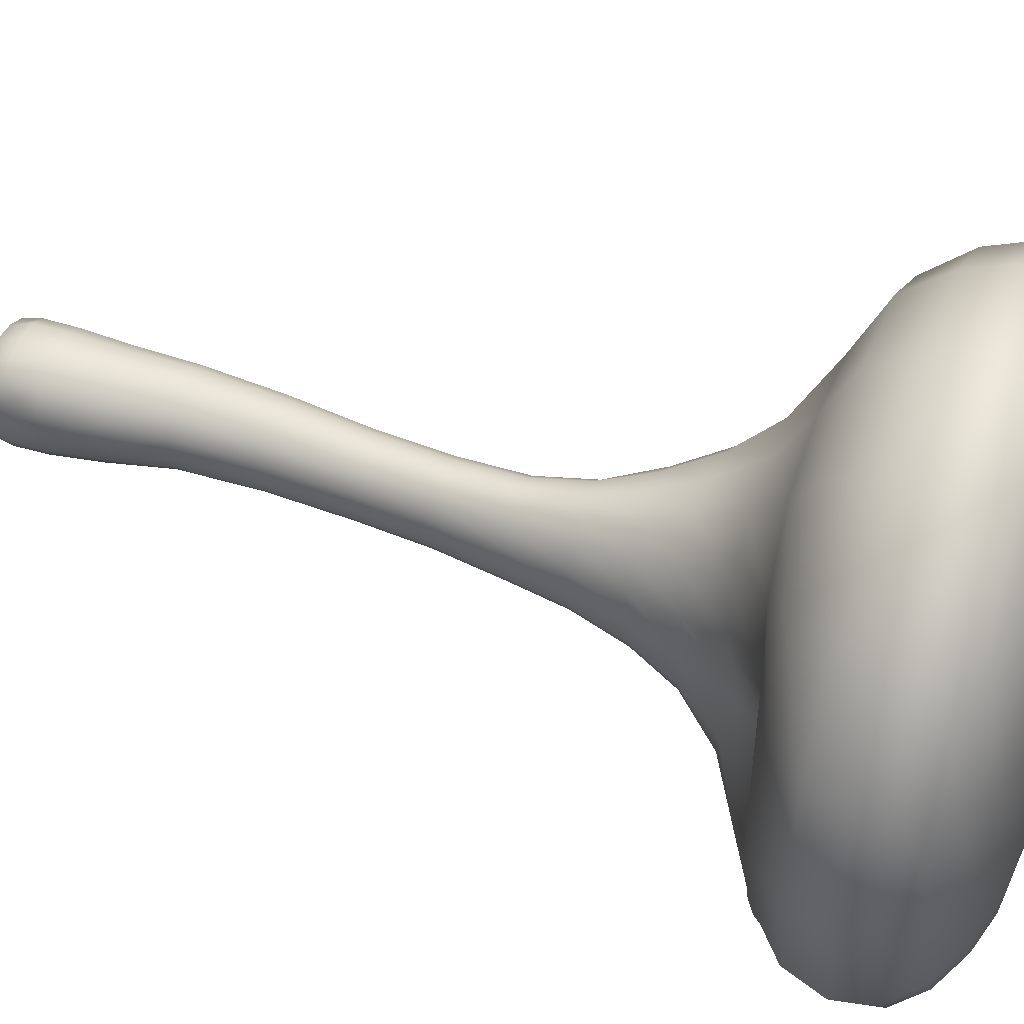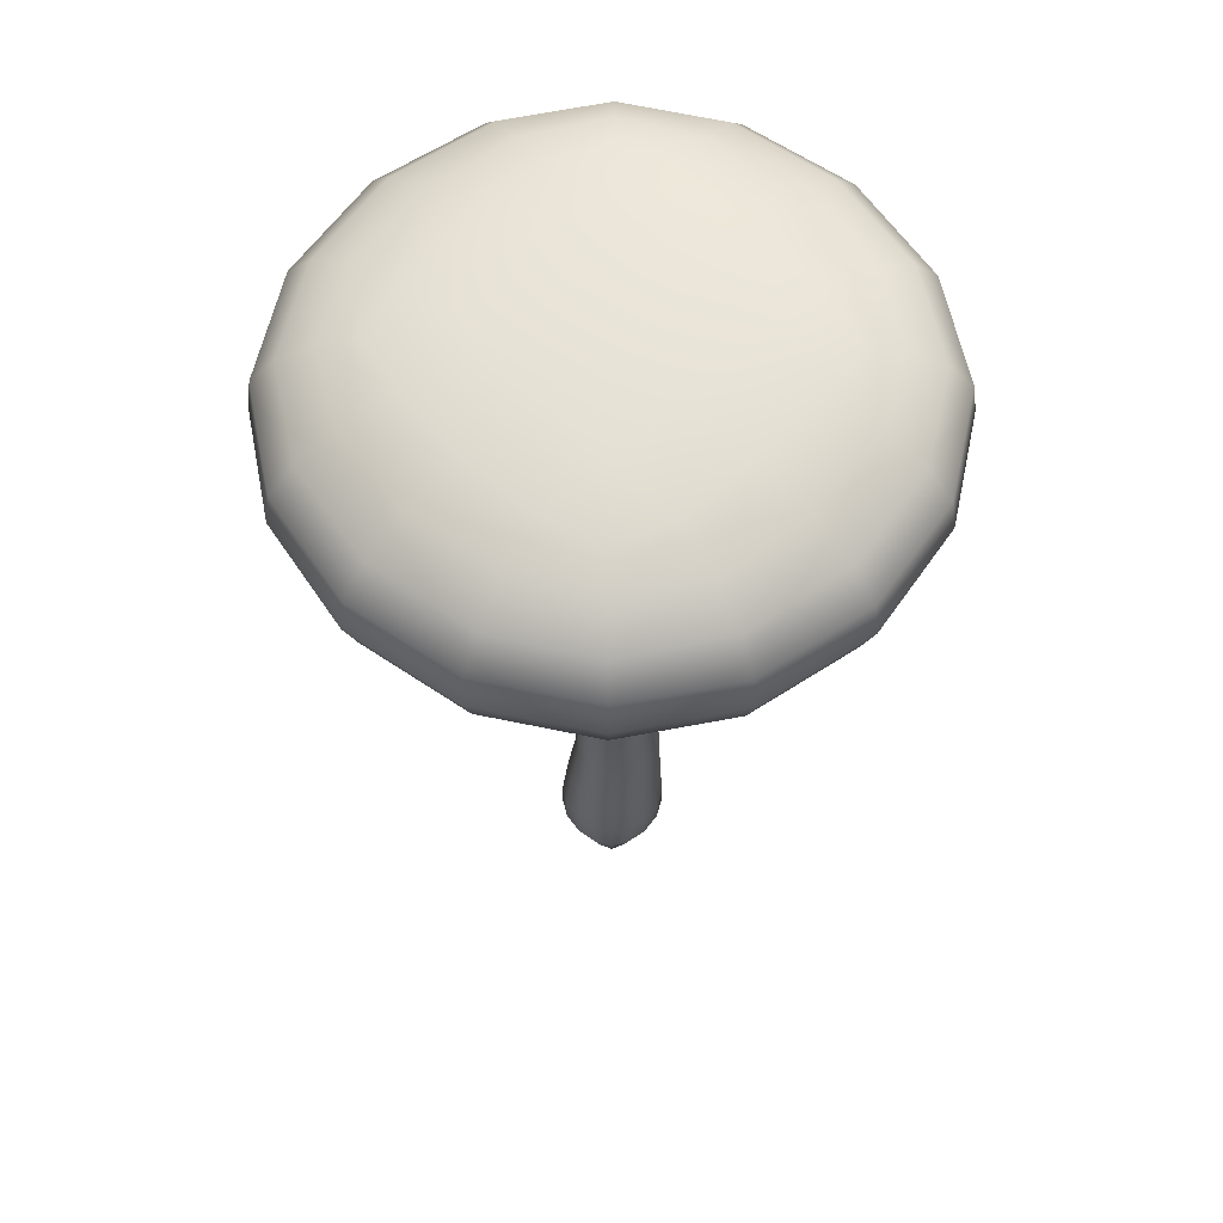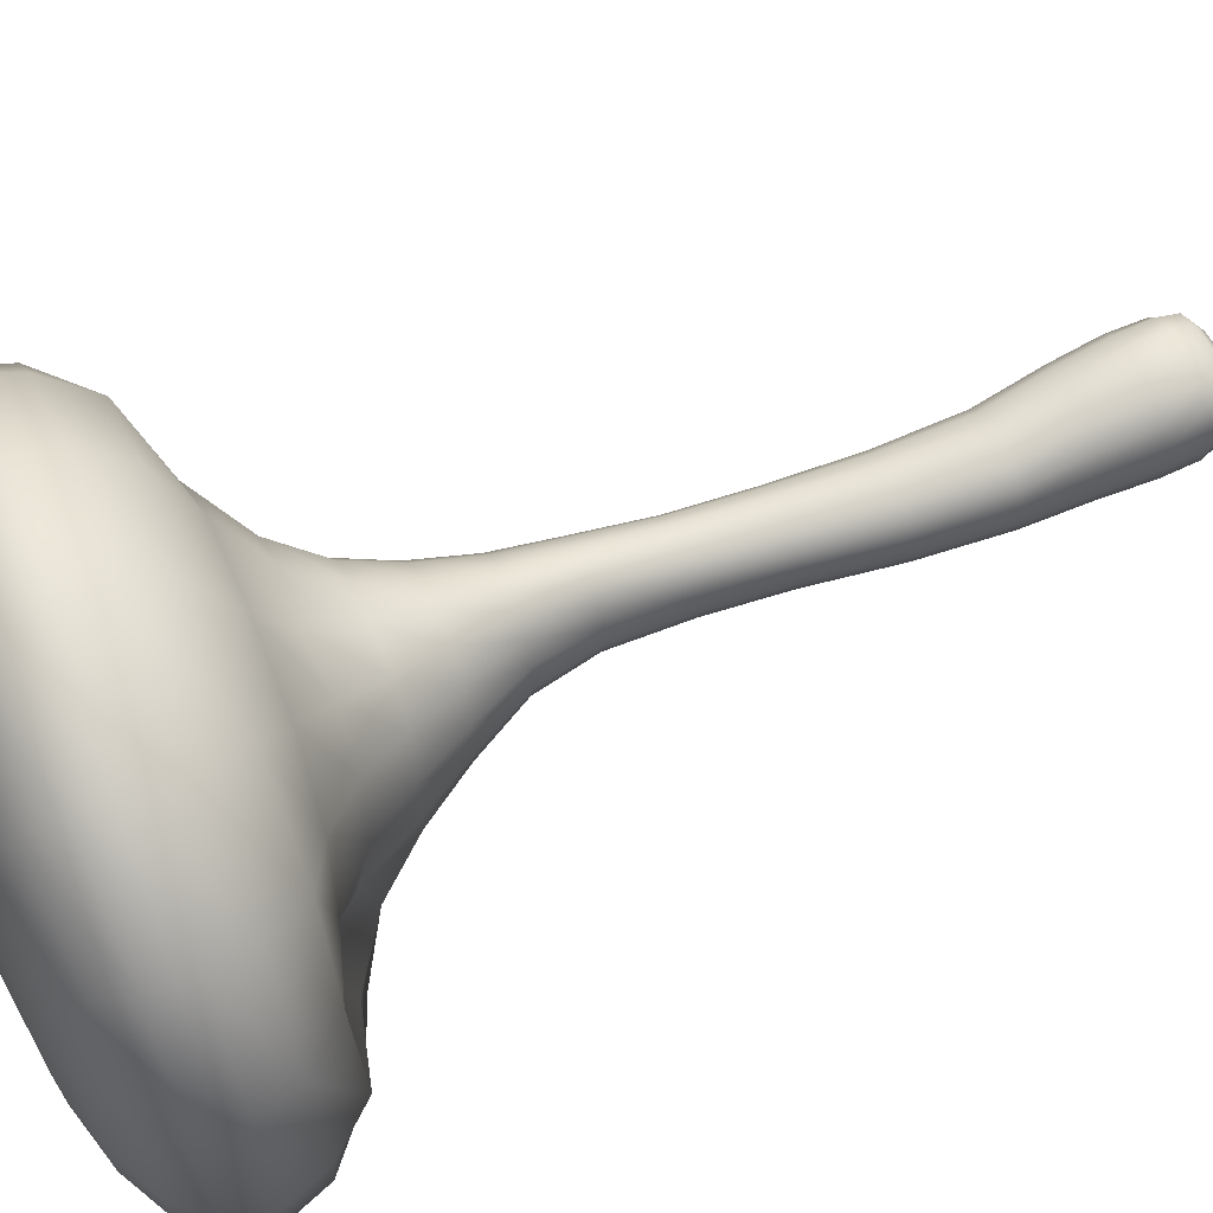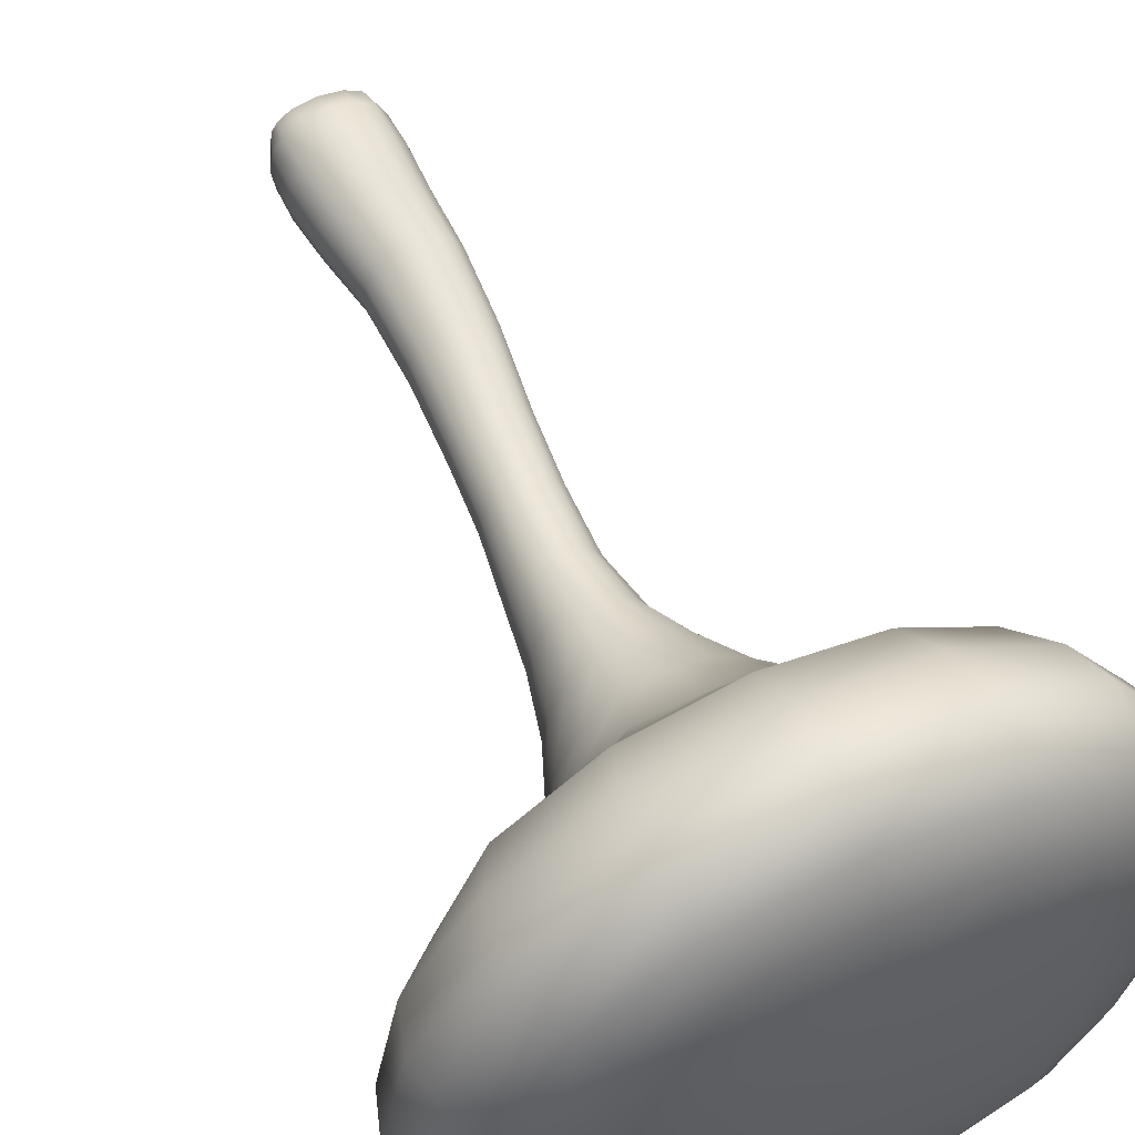
<metadata>
{"format":"obj","ext":"obj","renderer":"f3d","projection":"perspective","resolution":1024,"background":"white","views":[{"elev":48.5,"azim":109.6,"up":"+Z"},{"elev":60.7,"azim":135.5,"up":"+Y"},{"elev":65.8,"azim":-112.9,"up":"+Z"},{"elev":57.6,"azim":154.3,"up":"+Z"}]}
</metadata>
<code>
o Cube_Cube.001
v -0.5268 -0.3179 0.5183
v -0.5877 1.969 0.4399
v -0.5268 -0.3179 -0.5183
v -0.5877 1.969 -0.4399
v 0.5105 -0.3178 0.5183
v 0.3284 1.974 0.441
v 0.5105 -0.3178 -0.5183
v 0.3284 1.974 -0.441
v -0.1836 6.256 0.4958
v -0.1855 6.272 -0.4966
v 0.6178 6.219 -0.4777
v 0.6186 6.211 0.4788
v -1.304 9.039 1.424
v -1.383 9.033 -1.469
v 1.42 9.033 -1.468
v 1.343 9.037 1.424
v -3.104 11.09 3.105
v -3.104 11.09 -3.105
v 3.106 11.09 -3.105
v 3.106 11.09 3.105
v -2.068 12.54 2.069
v -2.068 12.54 -2.069
v 2.07 12.54 -2.069
v 2.07 12.54 2.069
v -0.5882 -0.3745 -0.3126
v -0.6146 -0.3966 -0
v -0.5882 -0.3745 0.3126
v -0.566 -0.06311 0.5546
v -0.5707 0.4159 0.5497
v -0.5586 1.104 0.5054
v -0.713 1.976 0.2398
v -0.756 1.979 0
v -0.713 1.976 -0.2398
v -0.5586 1.104 -0.5054
v -0.5707 0.4159 -0.5497
v -0.566 -0.06311 -0.5546
v 0.305 -0.3745 -0.5801
v -0.007754 -0.3967 -0.6066
v -0.3207 -0.3745 -0.5801
v -0.3924 1.96 -0.5704
v -0.149 1.957 -0.6157
v 0.1068 1.963 -0.5713
v 0.4614 1.105 -0.5056
v 0.5314 0.4162 -0.5497
v 0.5443 -0.06298 -0.5546
v 0.5728 -0.3744 0.3126
v 0.5994 -0.3965 -0
v 0.5728 -0.3744 -0.3126
v 0.4759 1.981 -0.2404
v 0.5273 1.984 0
v 0.4759 1.981 0.2404
v 0.4614 1.105 0.5056
v 0.5314 0.4162 0.5497
v 0.5443 -0.06298 0.5546
v -0.3207 -0.3745 0.5801
v -0.007754 -0.3967 0.6066
v 0.305 -0.3745 0.5801
v 0.1068 1.963 0.5713
v -0.149 1.957 0.6157
v -0.3924 1.96 0.5704
v -0.3138 6.245 0.2656
v -0.3687 6.237 -0.00147
v -0.3136 6.259 -0.2689
v -0.000948 6.267 -0.6376
v 0.2145 6.25 -0.68
v 0.4309 6.229 -0.6241
v 0.7511 6.224 -0.2598
v 0.8046 6.227 -0.001137
v 0.7499 6.217 0.2579
v 0.4313 6.218 0.6288
v 0.2143 6.236 0.688
v -0.003405 6.244 0.6439
v -0.5052 3.091 -0.4082
v -0.3522 4.273 -0.386
v -0.2465 5.293 -0.4165
v 0.5039 5.275 -0.4054
v 0.4226 4.275 -0.3845
v 0.3314 3.095 -0.4087
v 0.5029 5.271 0.404
v 0.4212 4.274 0.3835
v 0.3314 3.095 0.4087
v -0.5052 3.091 0.4082
v -0.351 4.271 0.3853
v -0.2453 5.285 0.4138
v -1.665 9.143 0.7593
v -1.762 9.342 -0.008868
v -1.721 9.139 -0.789
v -0.7512 9.035 -1.909
v 0.01548 9.153 -2.066
v 0.7887 9.035 -1.908
v 1.756 9.138 -0.7881
v 1.793 9.34 -0.008621
v 1.702 9.142 0.7594
v 0.7604 9.011 1.903
v 0.01606 9.086 2.093
v -0.7214 9.012 1.904
v 0.6934 7.015 -0.589
v 0.8304 7.786 -0.784
v 1.034 8.444 -1.051
v 1.004 8.421 1.046
v 0.8215 7.752 0.7939
v 0.6904 6.995 0.5956
v -0.275 7.043 0.6273
v -0.5745 7.761 0.8043
v -0.9024 8.423 1.049
v -0.937 8.444 -1.053
v -0.5912 7.794 -0.7916
v -0.2796 7.069 -0.6183
v -4.031 11.09 1.69
v -4.352 11.09 0
v -4.031 11.09 -1.69
v -1.688 11.09 -4.033
v 0.001259 11.09 -4.354
v 1.691 11.09 -4.033
v 4.034 11.09 -1.69
v 4.355 11.09 0
v 4.034 11.09 1.69
v 1.691 11.09 4.033
v 0.001259 11.09 4.354
v -1.688 11.09 4.033
v 1.907 9.562 1.965
v 2.629 9.91 2.628
v 2.959 10.51 2.958
v -2.956 10.51 2.958
v -2.622 9.91 2.628
v -1.891 9.562 1.965
v -2.055 9.498 -2.085
v -2.626 9.908 -2.631
v -2.956 10.51 -2.958
v 2.959 10.51 -2.958
v 2.632 9.908 -2.631
v 2.069 9.498 -2.085
v -2.277 12.58 1.22
v -2.368 12.59 -0
v -2.277 12.58 -1.22
v -1.219 12.58 -2.279
v 0.001052 12.59 -2.369
v 1.221 12.58 -2.279
v 2.279 12.58 -1.22
v 2.37 12.59 0
v 2.279 12.58 1.22
v 1.221 12.58 2.279
v 0.001052 12.59 2.369
v -1.219 12.58 2.279
v -3.048 11.61 -3.049
v -2.803 12.04 -2.804
v -2.434 12.36 -2.435
v 2.435 12.36 -2.435
v 2.805 12.04 -2.804
v 3.05 11.61 -3.049
v 2.435 12.36 2.435
v 2.805 12.04 2.804
v 3.05 11.61 3.049
v -3.048 11.61 3.049
v -2.803 12.04 2.804
v -2.434 12.36 2.435
v -0.704 -0.07713 0.3122
v -0.7283 0.4124 0.3018
v -0.7082 1.104 0.2755
v -0.7511 -0.08531 -0
v -0.7825 0.4097 0
v -0.7599 1.103 0
v -0.704 -0.07713 -0.3122
v -0.7283 0.4124 -0.3018
v -0.7082 1.104 -0.2755
v -0.3234 -0.07727 -0.6926
v -0.3226 0.4119 -0.7073
v -0.3286 1.101 -0.6555
v -0.01092 -0.08547 -0.7397
v -0.02017 0.4091 -0.7616
v -0.05154 1.1 -0.7075
v 0.3016 -0.07719 -0.6926
v 0.2826 0.4121 -0.7074
v 0.2273 1.102 -0.6556
v 0.6827 -0.07697 -0.3122
v 0.6898 0.4128 -0.3019
v 0.6148 1.105 -0.2756
v 0.7299 -0.08513 -0
v 0.7444 0.4101 0
v 0.668 1.105 0
v 0.6827 -0.07697 0.3122
v 0.6898 0.4128 0.3019
v 0.6148 1.105 0.2756
v 0.3016 -0.07719 0.6926
v 0.2826 0.4121 0.7074
v 0.2273 1.102 0.6556
v -0.01092 -0.08547 0.7397
v -0.02017 0.4091 0.7616
v -0.05154 1.1 0.7075
v -0.3234 -0.07727 0.6926
v -0.3226 0.4119 0.7073
v -0.3286 1.101 0.6555
v -0.3413 -0.5148 -0.3343
v -0.006679 -0.5581 -0.3453
v 0.3276 -0.5148 -0.3343
v -0.3521 -0.558 -0
v -0.006418 -0.6083 -0
v 0.3388 -0.558 -0
v -0.3413 -0.5148 0.3343
v -0.006679 -0.5581 0.3453
v 0.3276 -0.5148 0.3343
v 0.1346 3.089 -0.5305
v -0.09595 3.086 -0.5724
v -0.3208 3.087 -0.5301
v 0.253 4.299 -0.5043
v 0.03982 4.312 -0.5487
v -0.1767 4.298 -0.5056
v 0.3441 5.31 -0.5318
v 0.1415 5.337 -0.574
v -0.07261 5.325 -0.5393
v 0.8575 7.014 0.3225
v 0.9303 7.035 0.000469
v 0.8599 7.027 -0.32
v 1.041 7.789 0.4322
v 1.133 7.824 0.001757
v 1.047 7.811 -0.4272
v 1.306 8.49 0.5706
v 1.435 8.551 0.000343
v 1.326 8.508 -0.5737
v 0.4619 3.099 0.2225
v 0.5073 3.1 0
v 0.4619 3.099 -0.2225
v 0.5294 4.257 0.2068
v 0.5674 4.253 -0.0004
v 0.5296 4.257 -0.2074
v 0.6102 5.253 0.2173
v 0.6503 5.251 -0.001024
v 0.61 5.254 -0.2188
v -0.6247 3.095 -0.2222
v -0.6659 3.096 0
v -0.6247 3.095 0.2222
v -0.4633 4.254 -0.2084
v -0.5024 4.249 -0.000332
v -0.4632 4.254 0.208
v -0.3605 5.264 -0.2259
v -0.401 5.252 -0.001027
v -0.36 5.259 0.2232
v -0.3208 3.087 0.5301
v -0.09595 3.086 0.5724
v 0.1346 3.089 0.5305
v -0.176 4.296 0.505
v 0.03986 4.312 0.5485
v 0.2521 4.298 0.5036
v -0.0718 5.319 0.5385
v 0.1416 5.334 0.5734
v 0.3427 5.304 0.5309
v -1.105 9.504 2.688
v 0.008107 9.494 2.864
v 1.12 9.504 2.688
v -1.434 9.904 3.437
v 0.003567 9.904 3.711
v 1.441 9.904 3.437
v -1.607 10.51 3.844
v 0.001932 10.51 4.151
v 1.611 10.51 3.844
v -0.4506 7.058 -0.3351
v -0.5232 7.049 0.000851
v -0.4459 7.043 0.3388
v -0.8305 7.813 -0.4302
v -0.9284 7.826 0.001313
v -0.8181 7.792 0.4347
v -1.24 8.508 -0.5752
v -1.354 8.552 -1.1e-05
v -1.216 8.491 0.5711
v -0.07025 7.021 0.8059
v 0.1876 7.004 0.8607
v 0.4558 6.991 0.784
v -0.2411 7.749 1.061
v 0.1374 7.751 1.157
v 0.5085 7.741 1.048
v -0.4652 8.398 1.379
v 0.05307 8.409 1.502
v 0.5726 8.397 1.377
v 0.4574 7.017 -0.7709
v 0.1861 7.034 -0.8416
v -0.07418 7.051 -0.789
v 0.512 7.783 -1.026
v 0.1326 7.8 -1.12
v -0.2531 7.791 -1.034
v 0.5873 8.432 -1.367
v 0.05083 8.456 -1.48
v -0.4845 8.432 -1.369
v 1.663 11.61 -3.952
v 0.000989 11.61 -4.264
v -1.661 11.61 -3.952
v 1.539 12.05 -3.606
v 0.000911 12.05 -3.879
v -1.538 12.05 -3.606
v 1.364 12.37 -3.035
v 0.000944 12.38 -3.236
v -1.362 12.37 -3.035
v 1.144 9.493 -2.715
v 0.008079 9.502 -2.863
v -1.129 9.493 -2.715
v 1.441 9.904 -3.437
v 0.003567 9.904 -3.711
v -1.434 9.904 -3.437
v 1.611 10.51 -3.844
v 0.001932 10.51 -4.151
v -1.607 10.51 -3.844
v 2.348 9.677 1.039
v 2.332 10.05 -0.003495
v 2.433 9.648 -1.085
v 3.261 9.964 1.371
v 3.671 9.95 0
v 3.275 9.96 -1.379
v 3.845 10.51 1.609
v 4.152 10.51 -0
v 3.845 10.51 -1.609
v -2.419 9.648 -1.086
v -2.319 10.05 -0.003332
v -2.333 9.677 1.039
v -3.268 9.96 -1.379
v -3.665 9.95 -0
v -3.254 9.964 1.371
v -3.842 10.51 -1.609
v -4.149 10.51 -0
v -3.842 10.51 1.609
v 1.242 12.68 -1.241
v 0.001198 12.71 -1.264
v -1.24 12.68 -1.241
v 1.265 12.71 -0
v 0.001271 12.75 -0
v -1.263 12.71 -0
v 1.242 12.68 1.241
v 0.001198 12.71 1.264
v -1.24 12.68 1.241
v 3.953 11.61 1.662
v 4.265 11.61 0
v 3.953 11.61 -1.662
v 3.606 12.05 1.539
v 3.88 12.05 0
v 3.606 12.05 -1.539
v 3.036 12.37 1.363
v 3.237 12.38 0
v 3.036 12.37 -1.363
v -3.951 11.61 -1.663
v -4.263 11.61 0
v -3.951 11.61 1.663
v -3.605 12.05 -1.539
v -3.878 12.05 0
v -3.605 12.05 1.539
v -3.034 12.37 -1.363
v -3.235 12.38 -0
v -3.034 12.37 1.363
v -1.661 11.61 3.952
v 0.000989 11.61 4.264
v 1.663 11.61 3.952
v -1.538 12.05 3.606
v 0.000911 12.05 3.879
v 1.539 12.05 3.606
v -1.362 12.37 3.035
v 0.000944 12.38 3.236
v 1.364 12.37 3.035
f 157 158 161 160
f 158 159 162 161
f 160 161 164 163
f 161 162 165 164
f 1 28 157 27
f 28 29 158 157
f 29 30 159 158
f 30 2 31 159
f 159 31 32 162
f 162 32 33 165
f 165 33 4 34
f 164 165 34 35
f 163 164 35 36
f 25 163 36 3
f 26 160 163 25
f 27 157 160 26
f 166 167 170 169
f 167 168 171 170
f 169 170 173 172
f 170 171 174 173
f 3 36 166 39
f 36 35 167 166
f 35 34 168 167
f 34 4 40 168
f 168 40 41 171
f 171 41 42 174
f 174 42 8 43
f 173 174 43 44
f 172 173 44 45
f 37 172 45 7
f 38 169 172 37
f 39 166 169 38
f 175 176 179 178
f 176 177 180 179
f 178 179 182 181
f 179 180 183 182
f 7 45 175 48
f 45 44 176 175
f 44 43 177 176
f 43 8 49 177
f 177 49 50 180
f 180 50 51 183
f 183 51 6 52
f 182 183 52 53
f 181 182 53 54
f 46 181 54 5
f 47 178 181 46
f 48 175 178 47
f 184 185 188 187
f 185 186 189 188
f 187 188 191 190
f 188 189 192 191
f 5 54 184 57
f 54 53 185 184
f 53 52 186 185
f 52 6 58 186
f 186 58 59 189
f 189 59 60 192
f 192 60 2 30
f 191 192 30 29
f 190 191 29 28
f 55 190 28 1
f 56 187 190 55
f 57 184 187 56
f 193 194 197 196
f 194 195 198 197
f 196 197 200 199
f 197 198 201 200
f 3 39 193 25
f 39 38 194 193
f 38 37 195 194
f 37 7 48 195
f 195 48 47 198
f 198 47 46 201
f 201 46 5 57
f 200 201 57 56
f 199 200 56 55
f 27 199 55 1
f 26 196 199 27
f 25 193 196 26
f 202 203 206 205
f 203 204 207 206
f 205 206 209 208
f 206 207 210 209
f 8 42 202 78
f 42 41 203 202
f 41 40 204 203
f 40 4 73 204
f 204 73 74 207
f 207 74 75 210
f 210 75 10 64
f 209 210 64 65
f 208 209 65 66
f 76 208 66 11
f 77 205 208 76
f 78 202 205 77
f 211 212 215 214
f 212 213 216 215
f 214 215 218 217
f 215 216 219 218
f 12 69 211 102
f 69 68 212 211
f 68 67 213 212
f 67 11 97 213
f 213 97 98 216
f 216 98 99 219
f 219 99 15 91
f 218 219 91 92
f 217 218 92 93
f 100 217 93 16
f 101 214 217 100
f 102 211 214 101
f 220 221 224 223
f 221 222 225 224
f 223 224 227 226
f 224 225 228 227
f 6 51 220 81
f 51 50 221 220
f 50 49 222 221
f 49 8 78 222
f 222 78 77 225
f 225 77 76 228
f 228 76 11 67
f 227 228 67 68
f 226 227 68 69
f 79 226 69 12
f 80 223 226 79
f 81 220 223 80
f 229 230 233 232
f 230 231 234 233
f 232 233 236 235
f 233 234 237 236
f 4 33 229 73
f 33 32 230 229
f 32 31 231 230
f 31 2 82 231
f 231 82 83 234
f 234 83 84 237
f 237 84 9 61
f 236 237 61 62
f 235 236 62 63
f 75 235 63 10
f 74 232 235 75
f 73 229 232 74
f 238 239 242 241
f 239 240 243 242
f 241 242 245 244
f 242 243 246 245
f 2 60 238 82
f 60 59 239 238
f 59 58 240 239
f 58 6 81 240
f 240 81 80 243
f 243 80 79 246
f 246 79 12 70
f 245 246 70 71
f 244 245 71 72
f 84 244 72 9
f 83 241 244 84
f 82 238 241 83
f 247 248 251 250
f 248 249 252 251
f 250 251 254 253
f 251 252 255 254
f 13 96 247 126
f 96 95 248 247
f 95 94 249 248
f 94 16 121 249
f 249 121 122 252
f 252 122 123 255
f 255 123 20 118
f 254 255 118 119
f 253 254 119 120
f 124 253 120 17
f 125 250 253 124
f 126 247 250 125
f 256 257 260 259
f 257 258 261 260
f 259 260 263 262
f 260 261 264 263
f 10 63 256 108
f 63 62 257 256
f 62 61 258 257
f 61 9 103 258
f 258 103 104 261
f 261 104 105 264
f 264 105 13 85
f 263 264 85 86
f 262 263 86 87
f 106 262 87 14
f 107 259 262 106
f 108 256 259 107
f 265 266 269 268
f 266 267 270 269
f 268 269 272 271
f 269 270 273 272
f 9 72 265 103
f 72 71 266 265
f 71 70 267 266
f 70 12 102 267
f 267 102 101 270
f 270 101 100 273
f 273 100 16 94
f 272 273 94 95
f 271 272 95 96
f 105 271 96 13
f 104 268 271 105
f 103 265 268 104
f 274 275 278 277
f 275 276 279 278
f 277 278 281 280
f 278 279 282 281
f 11 66 274 97
f 66 65 275 274
f 65 64 276 275
f 64 10 108 276
f 276 108 107 279
f 279 107 106 282
f 282 106 14 88
f 281 282 88 89
f 280 281 89 90
f 99 280 90 15
f 98 277 280 99
f 97 274 277 98
f 283 284 287 286
f 284 285 288 287
f 286 287 290 289
f 287 288 291 290
f 19 114 283 150
f 114 113 284 283
f 113 112 285 284
f 112 18 145 285
f 285 145 146 288
f 288 146 147 291
f 291 147 22 136
f 290 291 136 137
f 289 290 137 138
f 148 289 138 23
f 149 286 289 148
f 150 283 286 149
f 292 293 296 295
f 293 294 297 296
f 295 296 299 298
f 296 297 300 299
f 15 90 292 132
f 90 89 293 292
f 89 88 294 293
f 88 14 127 294
f 294 127 128 297
f 297 128 129 300
f 300 129 18 112
f 299 300 112 113
f 298 299 113 114
f 130 298 114 19
f 131 295 298 130
f 132 292 295 131
f 301 302 305 304
f 302 303 306 305
f 304 305 308 307
f 305 306 309 308
f 16 93 301 121
f 93 92 302 301
f 92 91 303 302
f 91 15 132 303
f 303 132 131 306
f 306 131 130 309
f 309 130 19 115
f 308 309 115 116
f 307 308 116 117
f 123 307 117 20
f 122 304 307 123
f 121 301 304 122
f 310 311 314 313
f 311 312 315 314
f 313 314 317 316
f 314 315 318 317
f 14 87 310 127
f 87 86 311 310
f 86 85 312 311
f 85 13 126 312
f 312 126 125 315
f 315 125 124 318
f 318 124 17 109
f 317 318 109 110
f 316 317 110 111
f 129 316 111 18
f 128 313 316 129
f 127 310 313 128
f 319 320 323 322
f 320 321 324 323
f 322 323 326 325
f 323 324 327 326
f 23 138 319 139
f 138 137 320 319
f 137 136 321 320
f 136 22 135 321
f 321 135 134 324
f 324 134 133 327
f 327 133 21 144
f 326 327 144 143
f 325 326 143 142
f 141 325 142 24
f 140 322 325 141
f 139 319 322 140
f 328 329 332 331
f 329 330 333 332
f 331 332 335 334
f 332 333 336 335
f 20 117 328 153
f 117 116 329 328
f 116 115 330 329
f 115 19 150 330
f 330 150 149 333
f 333 149 148 336
f 336 148 23 139
f 335 336 139 140
f 334 335 140 141
f 151 334 141 24
f 152 331 334 151
f 153 328 331 152
f 337 338 341 340
f 338 339 342 341
f 340 341 344 343
f 341 342 345 344
f 18 111 337 145
f 111 110 338 337
f 110 109 339 338
f 109 17 154 339
f 339 154 155 342
f 342 155 156 345
f 345 156 21 133
f 344 345 133 134
f 343 344 134 135
f 147 343 135 22
f 146 340 343 147
f 145 337 340 146
f 346 347 350 349
f 347 348 351 350
f 349 350 353 352
f 350 351 354 353
f 17 120 346 154
f 120 119 347 346
f 119 118 348 347
f 118 20 153 348
f 348 153 152 351
f 351 152 151 354
f 354 151 24 142
f 353 354 142 143
f 352 353 143 144
f 156 352 144 21
f 155 349 352 156
f 154 346 349 155

</code>
